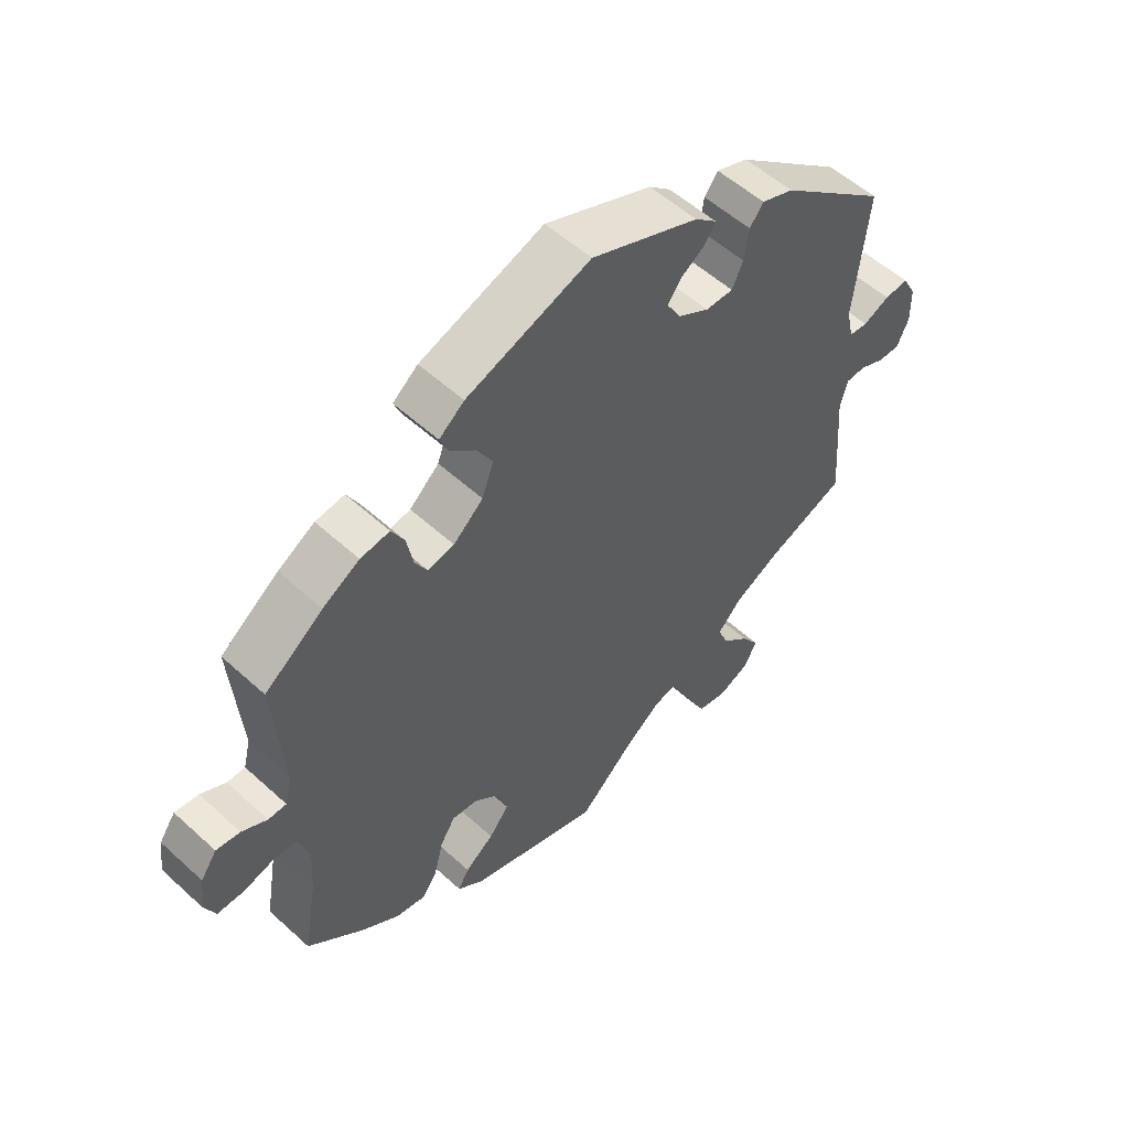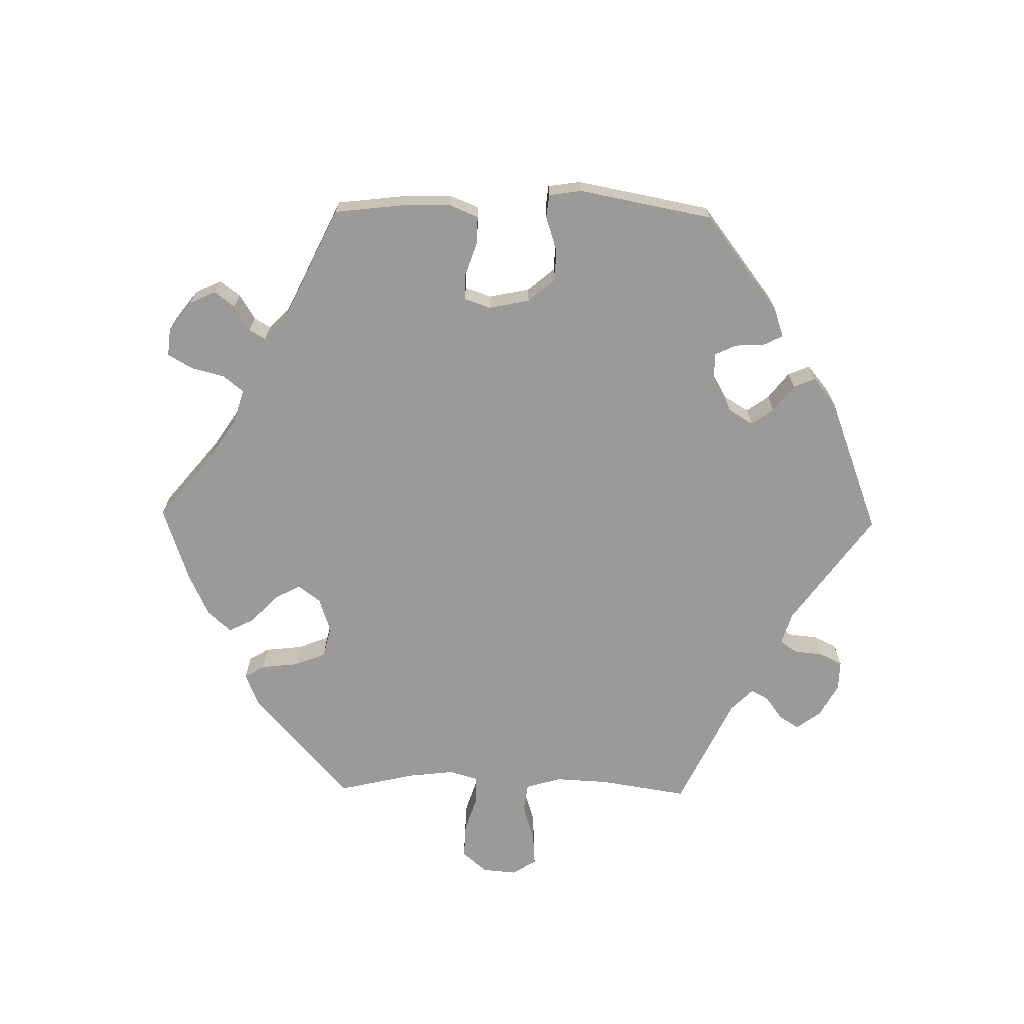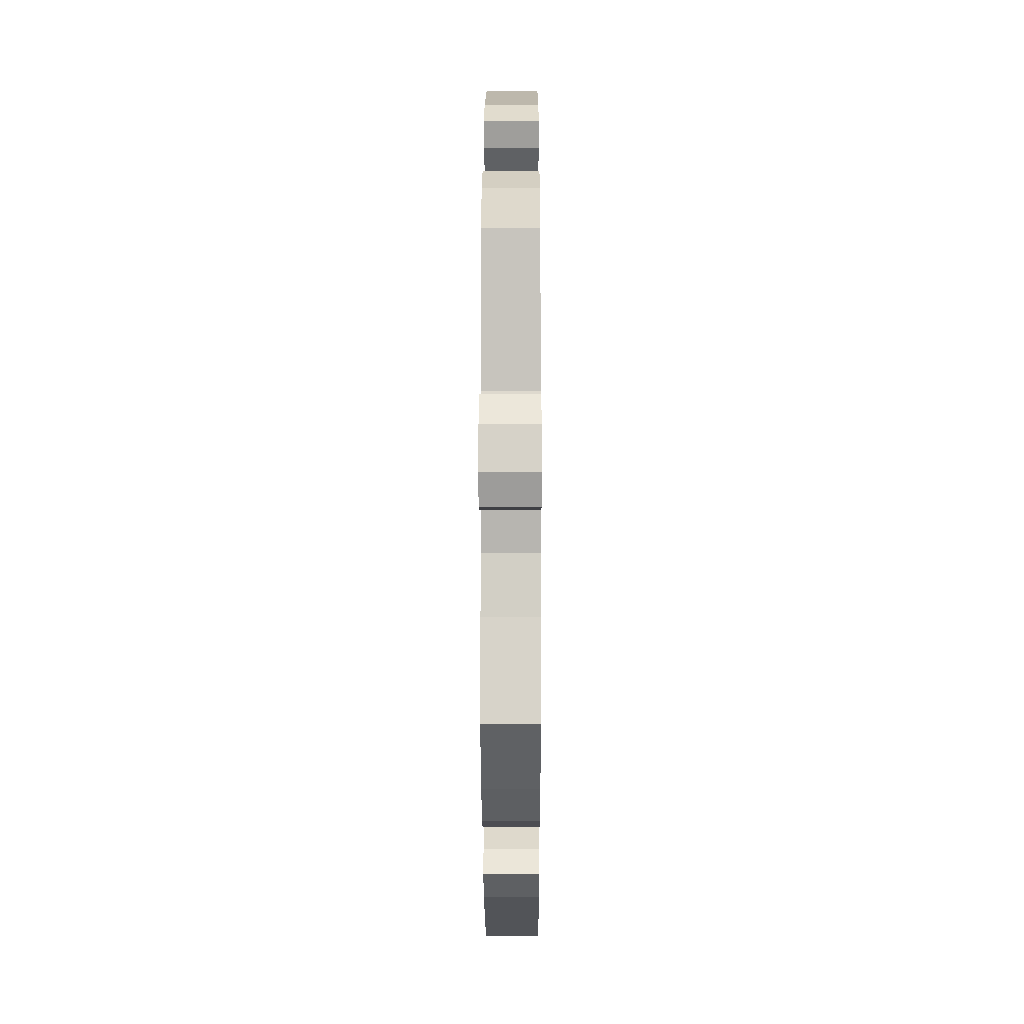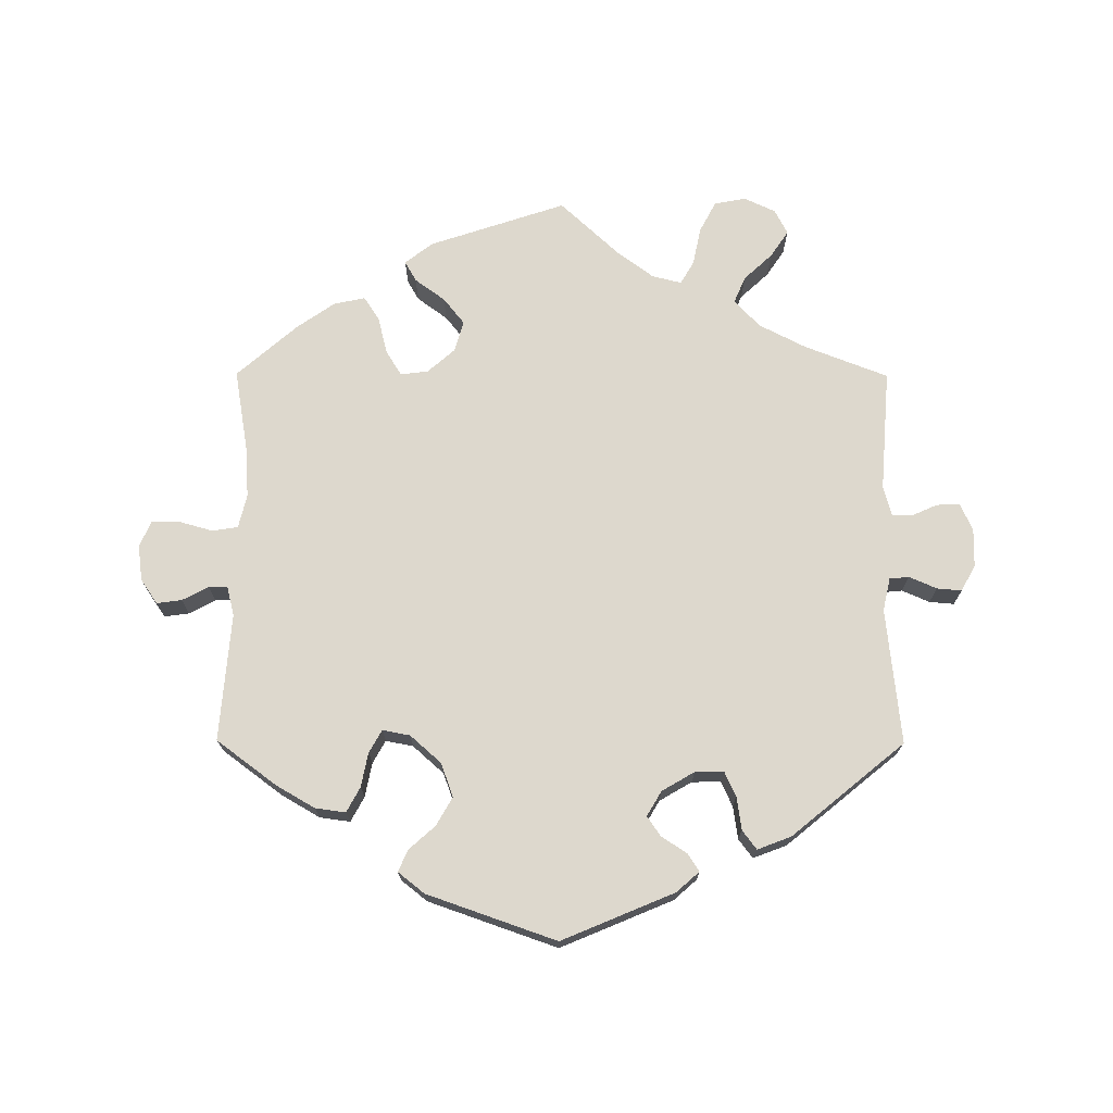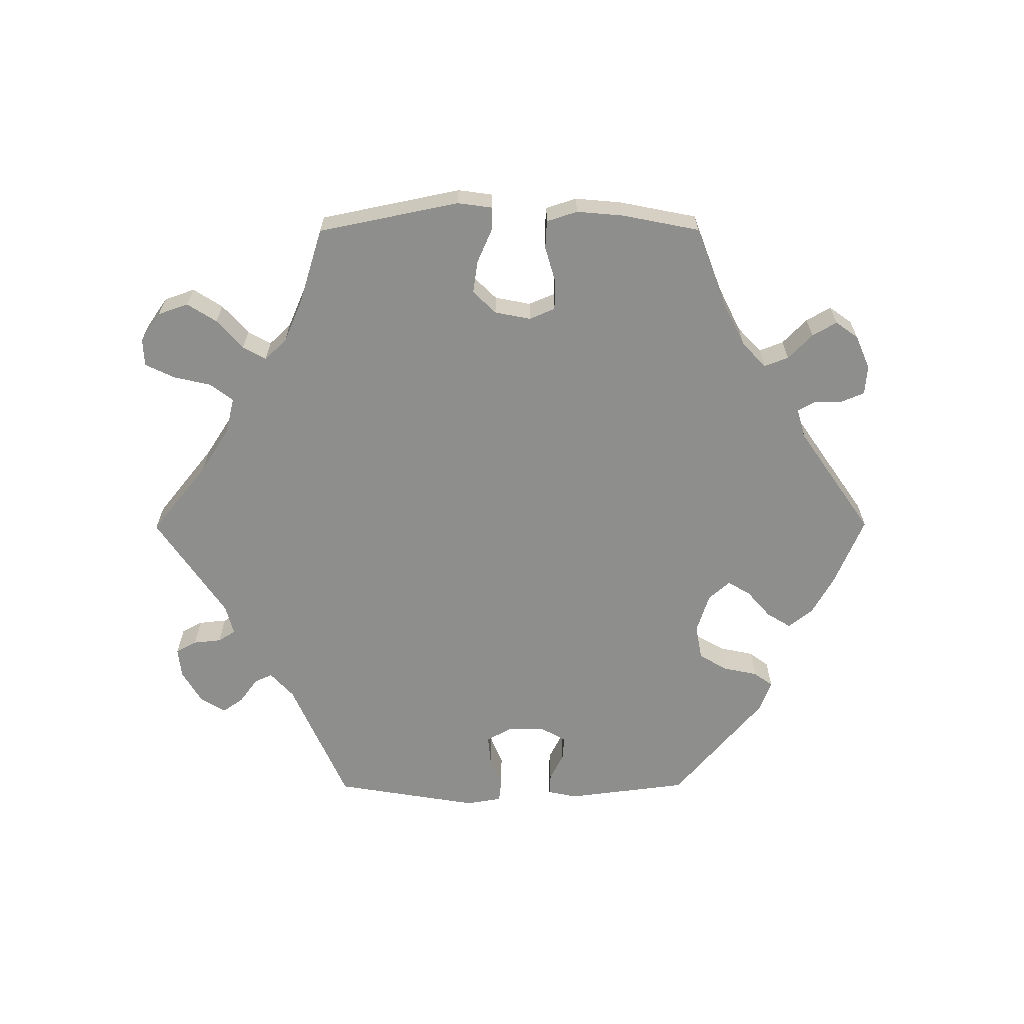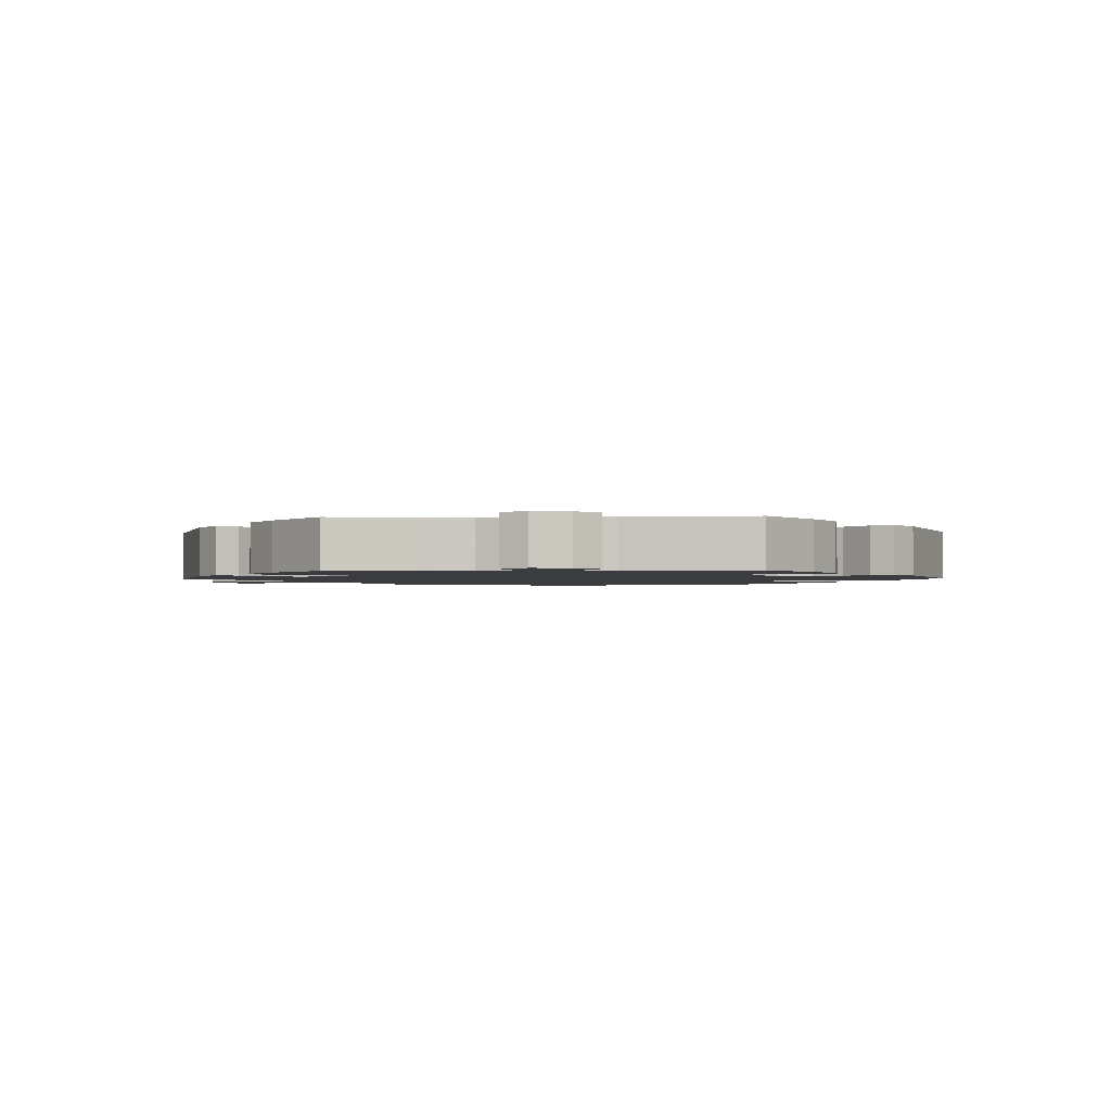
<metadata>
{"format":"obj","ext":"obj","renderer":"f3d","projection":"perspective","resolution":1024,"background":"white","views":[{"elev":54.5,"azim":-46.0,"up":"+Z"},{"elev":-69.5,"azim":-31.0,"up":"+Y"},{"elev":-4.4,"azim":-89.8,"up":"+Z"},{"elev":72.1,"azim":0.2,"up":"+Y"},{"elev":-64.8,"azim":-149.8,"up":"+Y"},{"elev":-1.8,"azim":-87.3,"up":"+Y"}]}
</metadata>
<code>
v -0.204 0.07 -0.51
v -0.245 0.07 -0.478
v -0.228 0.07 -0.448
v -0.183 0.07 -0.415
v -0.152 0.07 -0.376
v -0.165 0.07 -0.33
v -0.206 0.07 -0.294
v -0.247 0.07 -0.289
v -0.27 0.07 -0.326
v -0.284 0.07 -0.382
v -0.307 0.07 -0.417
v -0.354 0.07 -0.407
v -0.411 0.07 -0.367
v -0.5 0.07 -0.289
v -0.479 0.07 -0.165
v -0.474 0.07 -0.09
v -0.486 0.07 -0.04
v -0.524 0.07 -0.034
v -0.574 0.07 -0.048
v -0.616 0.07 -0.048
v -0.633 0.07 -0.01
v -0.626 0.07 0.044
v -0.601 0.07 0.08
v -0.564 0.07 0.075
v -0.525 0.07 0.054
v -0.497 0.07 0.054
v -0.486 0.07 0.098
v -0.501 0.07 0.288
v -0.411 0.07 0.355
v -0.354 0.07 0.388
v -0.309 0.07 0.394
v -0.289 0.07 0.357
v -0.279 0.07 0.306
v -0.26 0.07 0.272
v -0.219 0.07 0.28
v -0.173 0.07 0.321
v -0.155 0.07 0.371
v -0.179 0.07 0.413
v -0.218 0.07 0.448
v -0.232 0.07 0.48
v -0.193 0.07 0.511
v -0.001 0.07 0.578
v 0.166 0.07 0.508
v 0.2 0.07 0.478
v 0.183 0.07 0.452
v 0.145 0.07 0.427
v 0.125 0.07 0.398
v 0.147 0.07 0.361
v 0.195 0.07 0.333
v 0.238 0.07 0.332
v 0.255 0.07 0.369
v 0.262 0.07 0.418
v 0.283 0.07 0.446
v 0.333 0.07 0.427
v 0.501 0.07 0.289
v 0.48 0.07 0.087
v 0.491 0.07 0.038
v 0.52 0.07 0.035
v 0.561 0.07 0.053
v 0.598 0.07 0.056
v 0.619 0.07 0.017
v 0.62 0.07 -0.039
v 0.602 0.07 -0.08
v 0.567 0.07 -0.079
v 0.529 0.07 -0.062
v 0.499 0.07 -0.063
v 0.487 0.07 -0.107
v 0.501 0.07 -0.289
v 0.377 0.07 -0.337
v 0.307 0.07 -0.373
v 0.269 0.07 -0.413
v 0.286 0.07 -0.453
v 0.328 0.07 -0.492
v 0.355 0.07 -0.532
v 0.336 0.07 -0.569
v 0.289 0.07 -0.591
v 0.242 0.07 -0.582
v 0.218 0.07 -0.536
v 0.206 0.07 -0.479
v 0.186 0.07 -0.445
v 0.142 0.07 -0.456
v 0.087 0.07 -0.497
v 0 0.07 -0.578
v -0.204 0 -0.51
v -0.245 0 -0.478
v -0.228 0 -0.448
v -0.183 0 -0.415
v -0.152 0 -0.376
v -0.165 0 -0.33
v -0.206 0 -0.294
v -0.247 0 -0.289
v -0.27 0 -0.326
v -0.284 0 -0.382
v -0.307 0 -0.417
v -0.354 0 -0.407
v -0.411 0 -0.367
v -0.5 0 -0.289
v -0.479 0 -0.165
v -0.474 0 -0.09
v -0.486 0 -0.04
v -0.524 0 -0.034
v -0.574 0 -0.048
v -0.616 0 -0.048
v -0.633 0 -0.01
v -0.626 0 0.044
v -0.601 0 0.08
v -0.564 0 0.075
v -0.525 0 0.054
v -0.497 0 0.054
v -0.486 0 0.098
v -0.501 0 0.288
v -0.411 0 0.355
v -0.354 0 0.388
v -0.309 0 0.394
v -0.289 0 0.357
v -0.279 0 0.306
v -0.26 0 0.272
v -0.219 0 0.28
v -0.173 0 0.321
v -0.155 0 0.371
v -0.179 0 0.413
v -0.218 0 0.448
v -0.232 0 0.48
v -0.193 0 0.511
v -0.001 0 0.578
v 0.166 0 0.508
v 0.2 0 0.478
v 0.183 0 0.452
v 0.145 0 0.427
v 0.125 0 0.398
v 0.147 0 0.361
v 0.195 0 0.333
v 0.238 0 0.332
v 0.255 0 0.369
v 0.262 0 0.418
v 0.283 0 0.446
v 0.333 0 0.427
v 0.501 0 0.289
v 0.48 0 0.087
v 0.491 0 0.038
v 0.52 0 0.035
v 0.561 0 0.053
v 0.598 0 0.056
v 0.619 0 0.017
v 0.62 0 -0.039
v 0.602 0 -0.08
v 0.567 0 -0.079
v 0.529 0 -0.062
v 0.499 0 -0.063
v 0.487 0 -0.107
v 0.501 0 -0.289
v 0.377 0 -0.337
v 0.307 0 -0.373
v 0.269 0 -0.413
v 0.286 0 -0.453
v 0.328 0 -0.492
v 0.355 0 -0.532
v 0.336 0 -0.569
v 0.289 0 -0.591
v 0.242 0 -0.582
v 0.218 0 -0.536
v 0.206 0 -0.479
v 0.186 0 -0.445
v 0.142 0 -0.456
v 0.087 0 -0.497
v 0 0 -0.578
f 82 83 1 2
f 81 82 2 3
f 80 81 3 4
f 76 77 78 79
f 76 79 80
f 75 76 80
f 72 73 74 75
f 72 75 80
f 71 72 80 4
f 67 68 69
f 66 67 69 70
f 62 63 64 65
f 62 65 66
f 61 62 66
f 58 59 60 61
f 57 58 61 66
f 56 57 66 70
f 51 52 53 54
f 50 51 54 55
f 49 50 55 56
f 43 44 45 46
f 43 46 47
f 42 43 47
f 41 42 47 48
f 38 39 40 41
f 37 38 41 48
f 30 31 32 33
f 30 33 34
f 27 28 29 30
f 26 27 30 34
f 22 23 24 25
f 22 25 26
f 21 22 26
f 18 19 20 21
f 17 18 21 26
f 16 17 26 34
f 12 13 14 15
f 9 10 11 12
f 8 9 12 15
f 7 8 15 16
f 70 71 4 5
f 56 70 5 6
f 49 56 6 7
f 36 37 48 49
f 35 36 49 7
f 7 16 34 35
f 85 84 166 165
f 86 85 165 164
f 87 86 164 163
f 162 161 160 159
f 163 162 159
f 163 159 158
f 158 157 156 155
f 163 158 155
f 87 163 155 154
f 152 151 150
f 153 152 150 149
f 148 147 146 145
f 149 148 145
f 149 145 144
f 144 143 142 141
f 149 144 141 140
f 153 149 140 139
f 137 136 135 134
f 138 137 134 133
f 139 138 133 132
f 129 128 127 126
f 130 129 126
f 130 126 125
f 131 130 125 124
f 124 123 122 121
f 131 124 121 120
f 116 115 114 113
f 117 116 113
f 113 112 111 110
f 117 113 110 109
f 108 107 106 105
f 109 108 105
f 109 105 104
f 104 103 102 101
f 109 104 101 100
f 117 109 100 99
f 98 97 96 95
f 95 94 93 92
f 98 95 92 91
f 99 98 91 90
f 88 87 154 153
f 89 88 153 139
f 90 89 139 132
f 132 131 120 119
f 90 132 119 118
f 118 117 99 90
f 1 84 85 2
f 2 85 86 3
f 3 86 87 4
f 4 87 88 5
f 5 88 89 6
f 6 89 90 7
f 7 90 91 8
f 8 91 92 9
f 9 92 93 10
f 10 93 94 11
f 11 94 95 12
f 12 95 96 13
f 13 96 97 14
f 14 97 98 15
f 15 98 99 16
f 16 99 100 17
f 17 100 101 18
f 18 101 102 19
f 19 102 103 20
f 20 103 104 21
f 21 104 105 22
f 22 105 106 23
f 23 106 107 24
f 24 107 108 25
f 25 108 109 26
f 26 109 110 27
f 27 110 111 28
f 28 111 112 29
f 29 112 113 30
f 30 113 114 31
f 31 114 115 32
f 32 115 116 33
f 33 116 117 34
f 34 117 118 35
f 35 118 119 36
f 36 119 120 37
f 37 120 121 38
f 38 121 122 39
f 39 122 123 40
f 40 123 124 41
f 41 124 125 42
f 42 125 126 43
f 43 126 127 44
f 44 127 128 45
f 45 128 129 46
f 46 129 130 47
f 47 130 131 48
f 48 131 132 49
f 49 132 133 50
f 50 133 134 51
f 51 134 135 52
f 52 135 136 53
f 53 136 137 54
f 54 137 138 55
f 55 138 139 56
f 56 139 140 57
f 57 140 141 58
f 58 141 142 59
f 59 142 143 60
f 60 143 144 61
f 61 144 145 62
f 62 145 146 63
f 63 146 147 64
f 64 147 148 65
f 65 148 149 66
f 66 149 150 67
f 67 150 151 68
f 68 151 152 69
f 69 152 153 70
f 70 153 154 71
f 71 154 155 72
f 72 155 156 73
f 73 156 157 74
f 74 157 158 75
f 75 158 159 76
f 76 159 160 77
f 77 160 161 78
f 78 161 162 79
f 79 162 163 80
f 80 163 164 81
f 81 164 165 82
f 82 165 166 83
f 83 166 84 1

</code>
